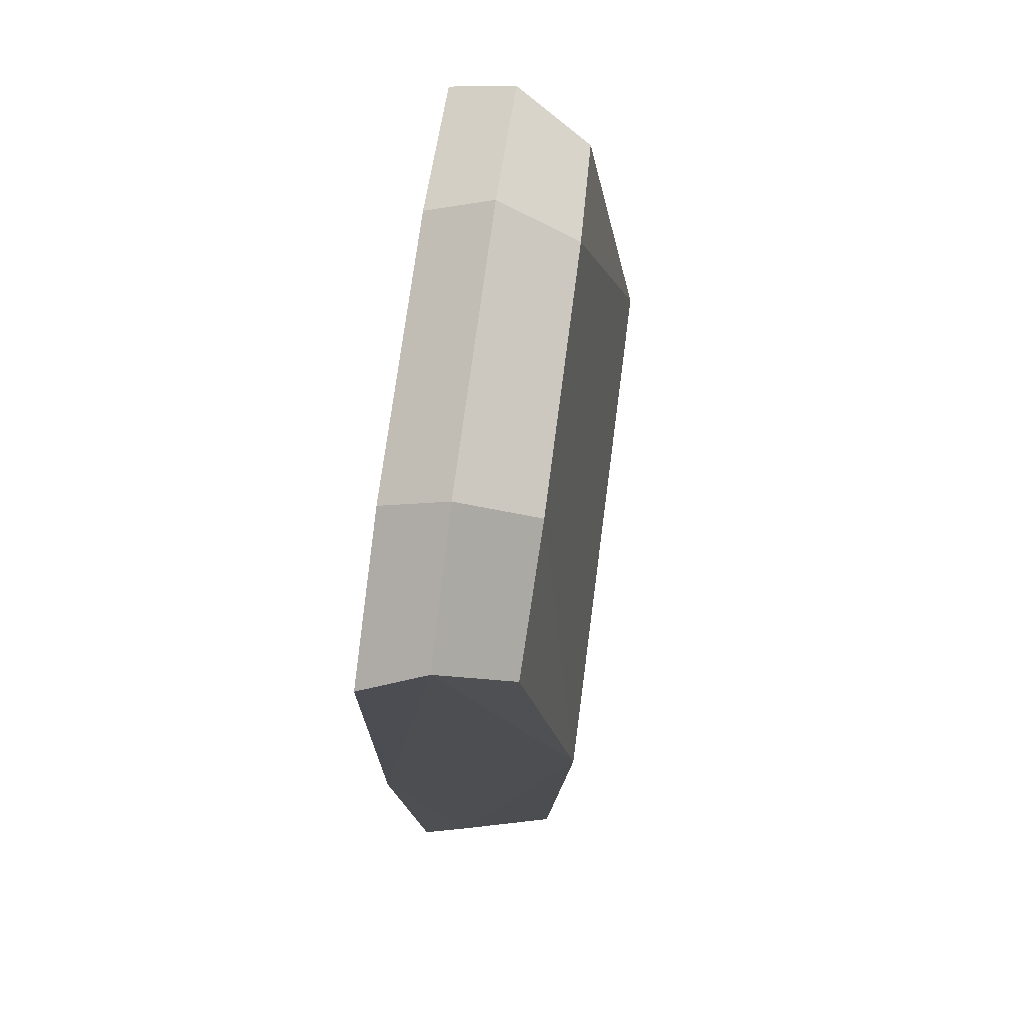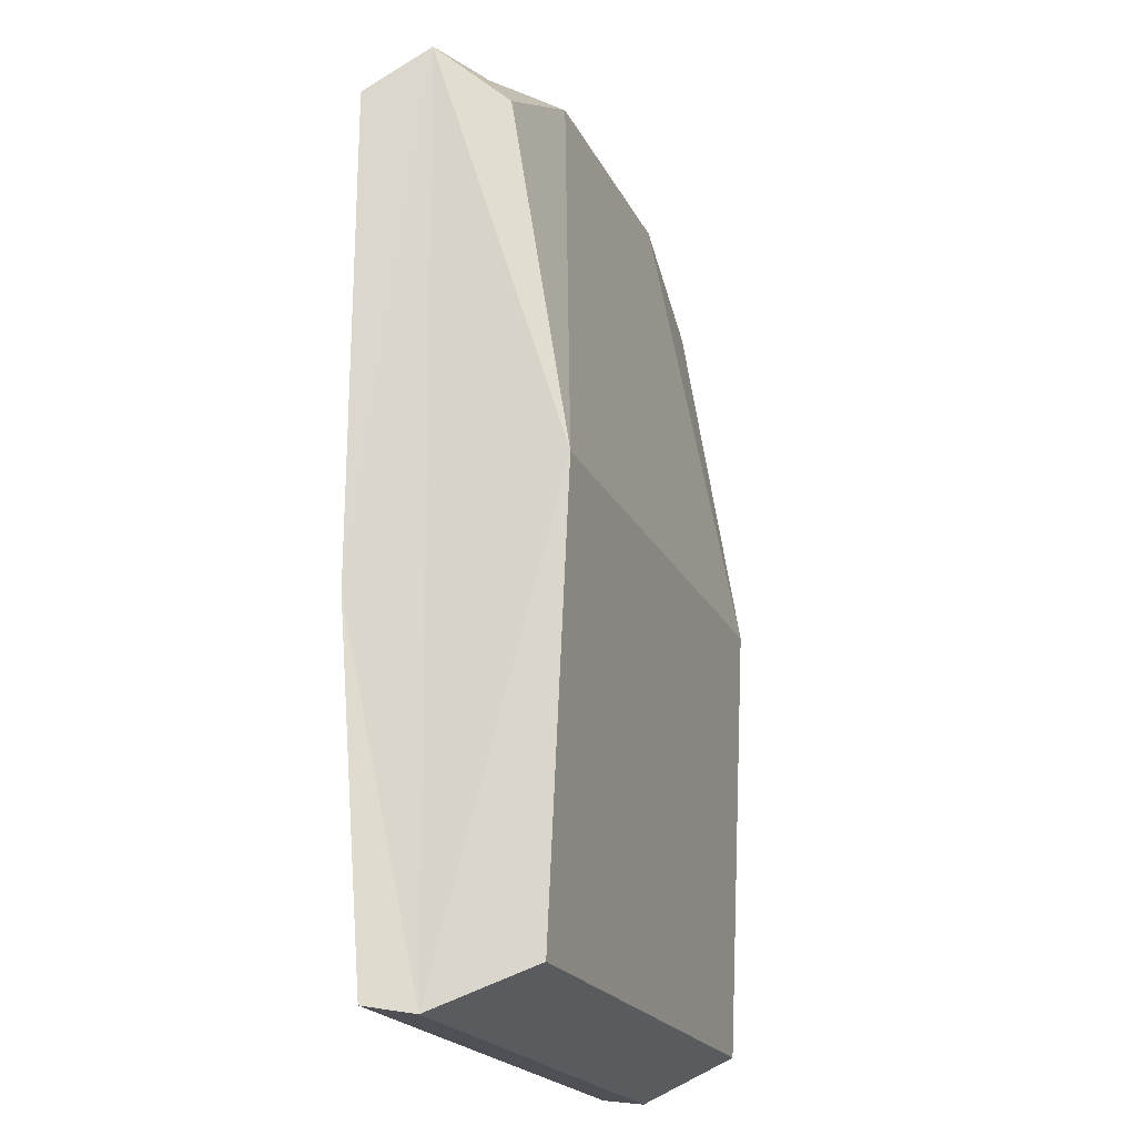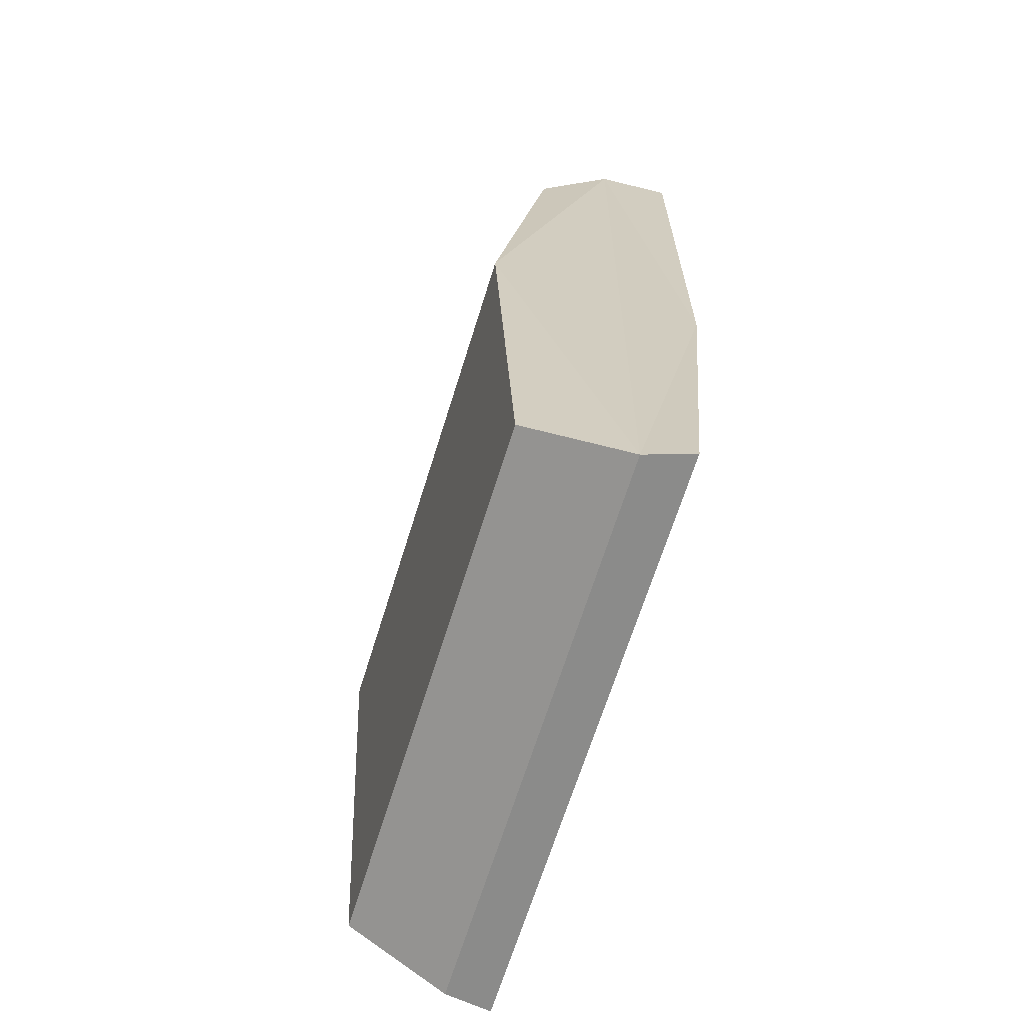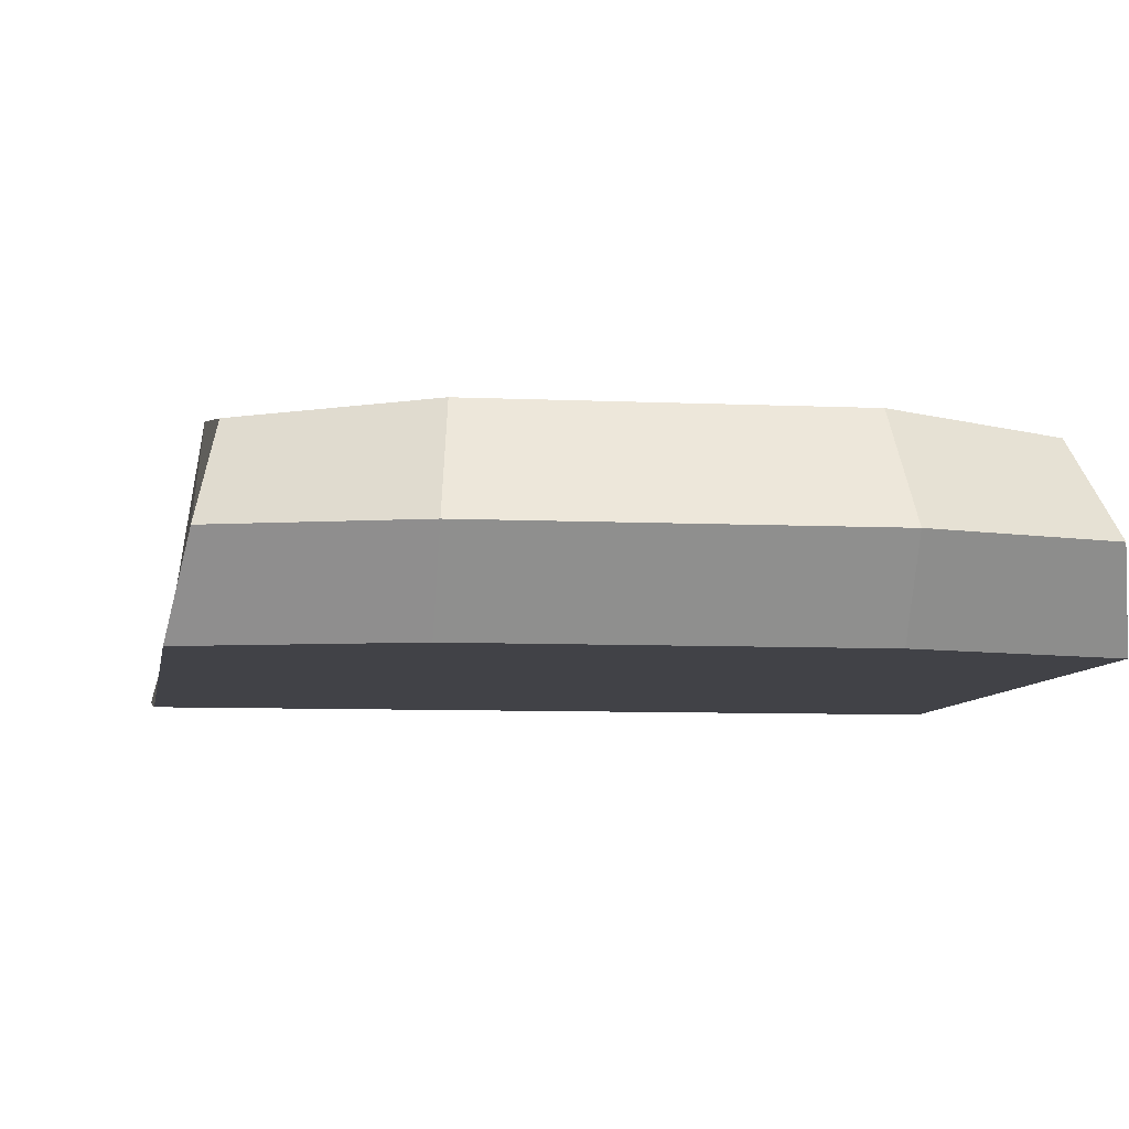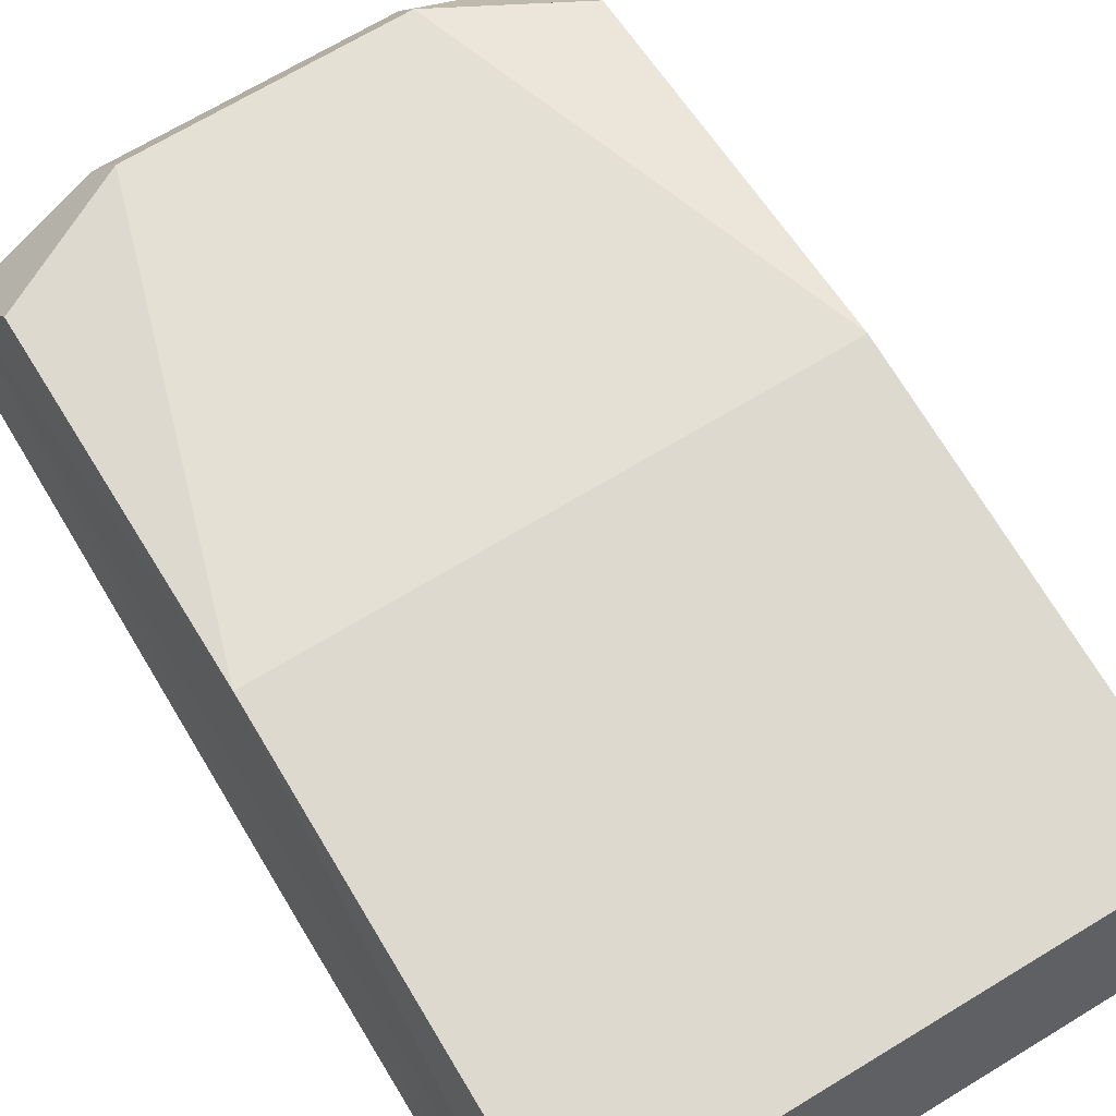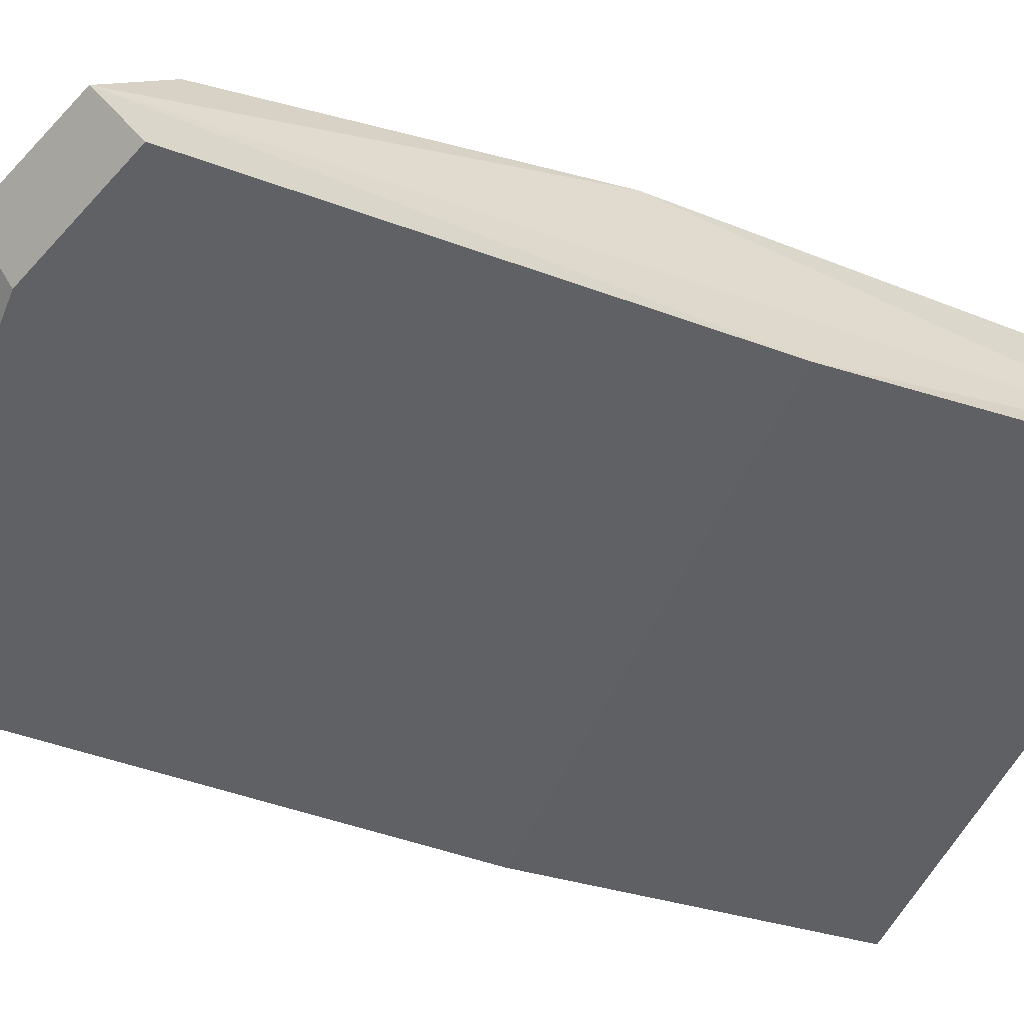
<metadata>
{"format":"obj","ext":"obj","renderer":"f3d","projection":"perspective","resolution":1024,"background":"white","views":[{"elev":73.3,"azim":97.5,"up":"+Z"},{"elev":-21.0,"azim":110.3,"up":"+Z"},{"elev":-66.2,"azim":-107.2,"up":"+Z"},{"elev":-6.8,"azim":-8.2,"up":"+Y"},{"elev":69.5,"azim":148.8,"up":"+Y"},{"elev":-49.1,"azim":67.9,"up":"+Y"}]}
</metadata>
<code>
o TurretColl
v 0.4143 1.201 1.313
v 0 1.398 1.435
v 0.4143 1.398 1.435
v 0 1.629 1.296
v 0.3872 1.629 1.296
v 0.8687 1.202 1.163
v 0.8263 1.399 1.291
v 0.7746 1.616 1.097
v 0 1.201 1.313
v 0.8701 1.202 -0.3218
v 0.8701 1.287 -1.377
v 0 1.287 -1.377
v 0.8337 1.429 -1.4
v 0 1.429 -1.4
v 0.7758 1.727 -1.285
v 0 1.727 -1.285
v 0.7758 1.789 0.0185
v 0 1.789 0.0185
v 0 1.202 -0.3218
v -0.4143 1.201 1.313
v -0.4143 1.398 1.435
v -0.3872 1.629 1.296
v -0.8687 1.202 1.163
v -0.8263 1.399 1.291
v -0.7746 1.616 1.097
v -0.8701 1.202 -0.3218
v -0.8701 1.287 -1.377
v -0.8337 1.429 -1.4
v -0.7758 1.727 -1.285
v -0.7758 1.789 0.0185
f 4 2 3 5
f 1 6 7 3
f 9 1 3 2
f 11 12 14 13
f 3 7 8 5
f 13 14 16 15
f 5 18 4
f 18 5 17
f 5 8 17
f 16 18 17 15
f 10 11 13
f 13 7 10
f 7 6 10
f 13 15 17
f 8 7 17
f 7 13 17
f 19 6 1
f 1 9 19
f 19 10 6
f 19 11 10
f 19 12 11
f 4 22 21 2
f 20 21 24 23
f 9 2 21 20
f 27 28 14 12
f 21 22 25 24
f 28 29 16 14
f 22 4 18
f 18 30 22
f 22 30 25
f 16 29 30 18
f 26 28 27
f 28 26 24
f 24 26 23
f 28 30 29
f 25 30 24
f 24 30 28
f 19 20 23
f 20 19 9
f 19 23 26
f 19 26 27
f 19 27 12

</code>
